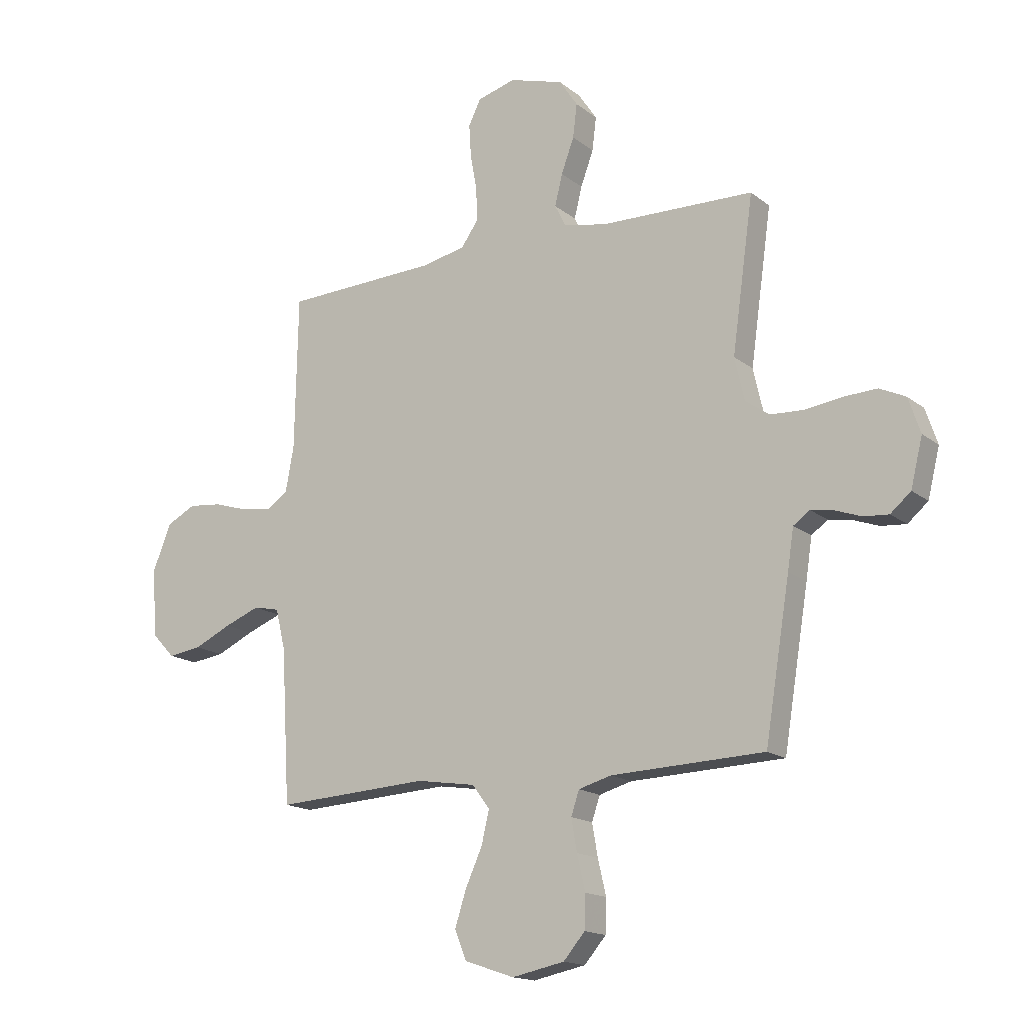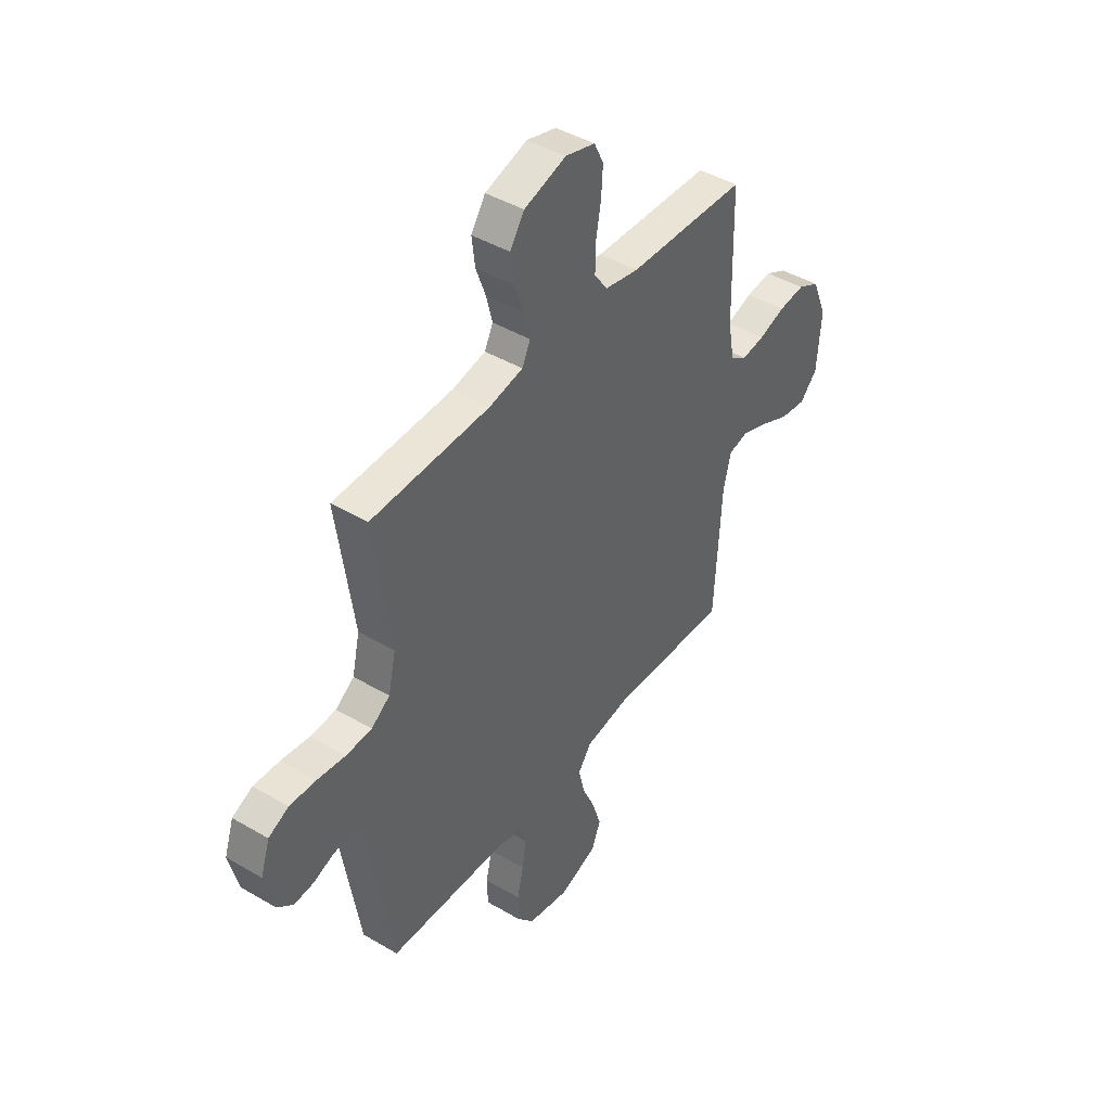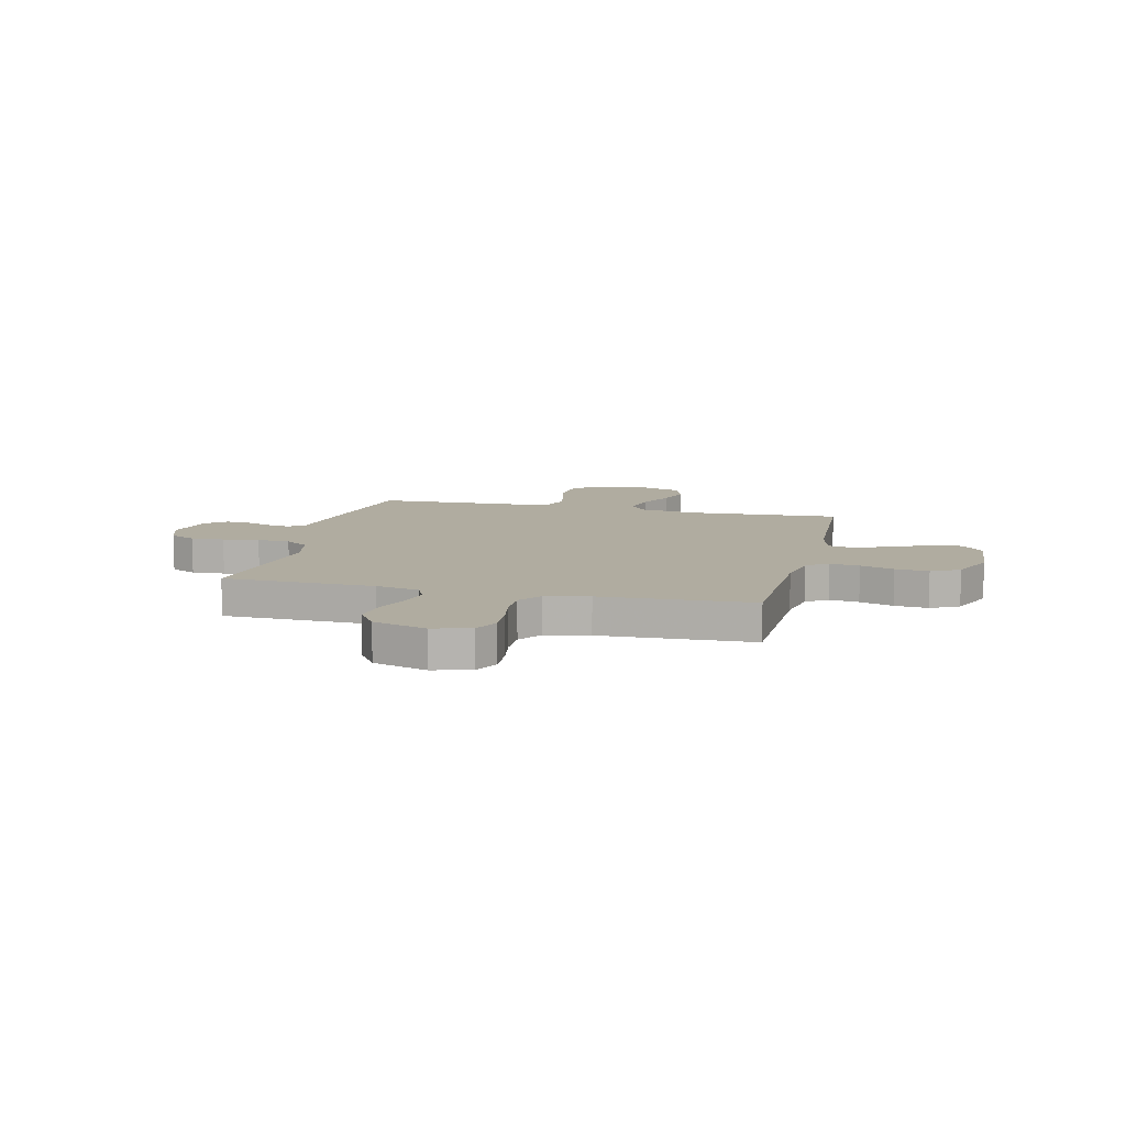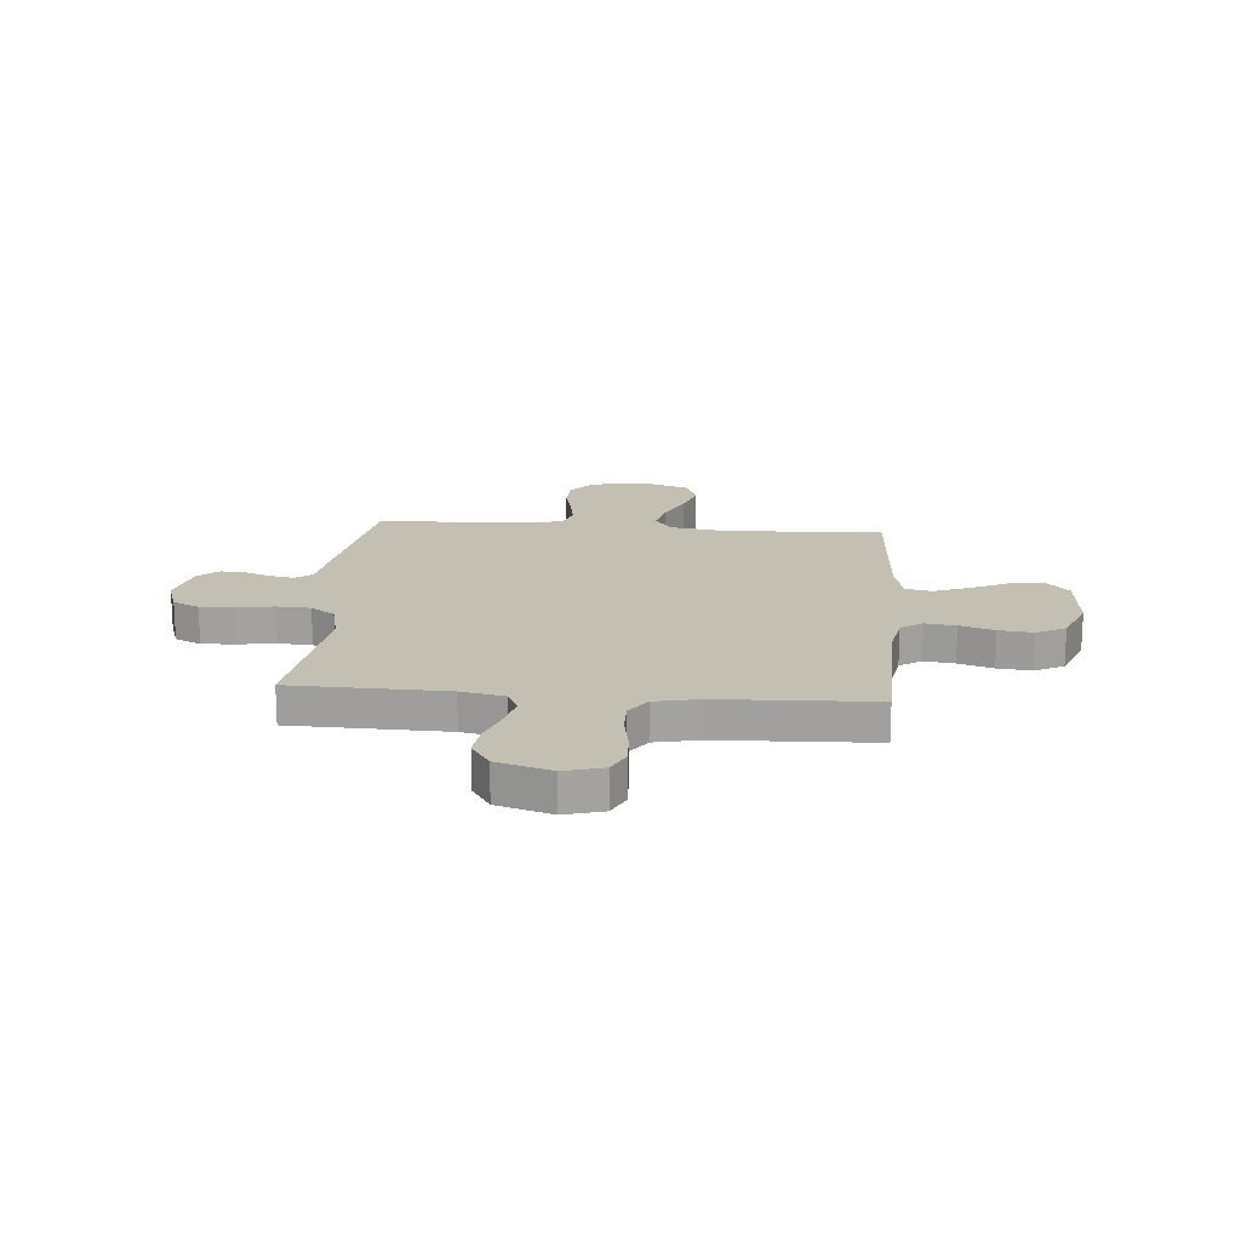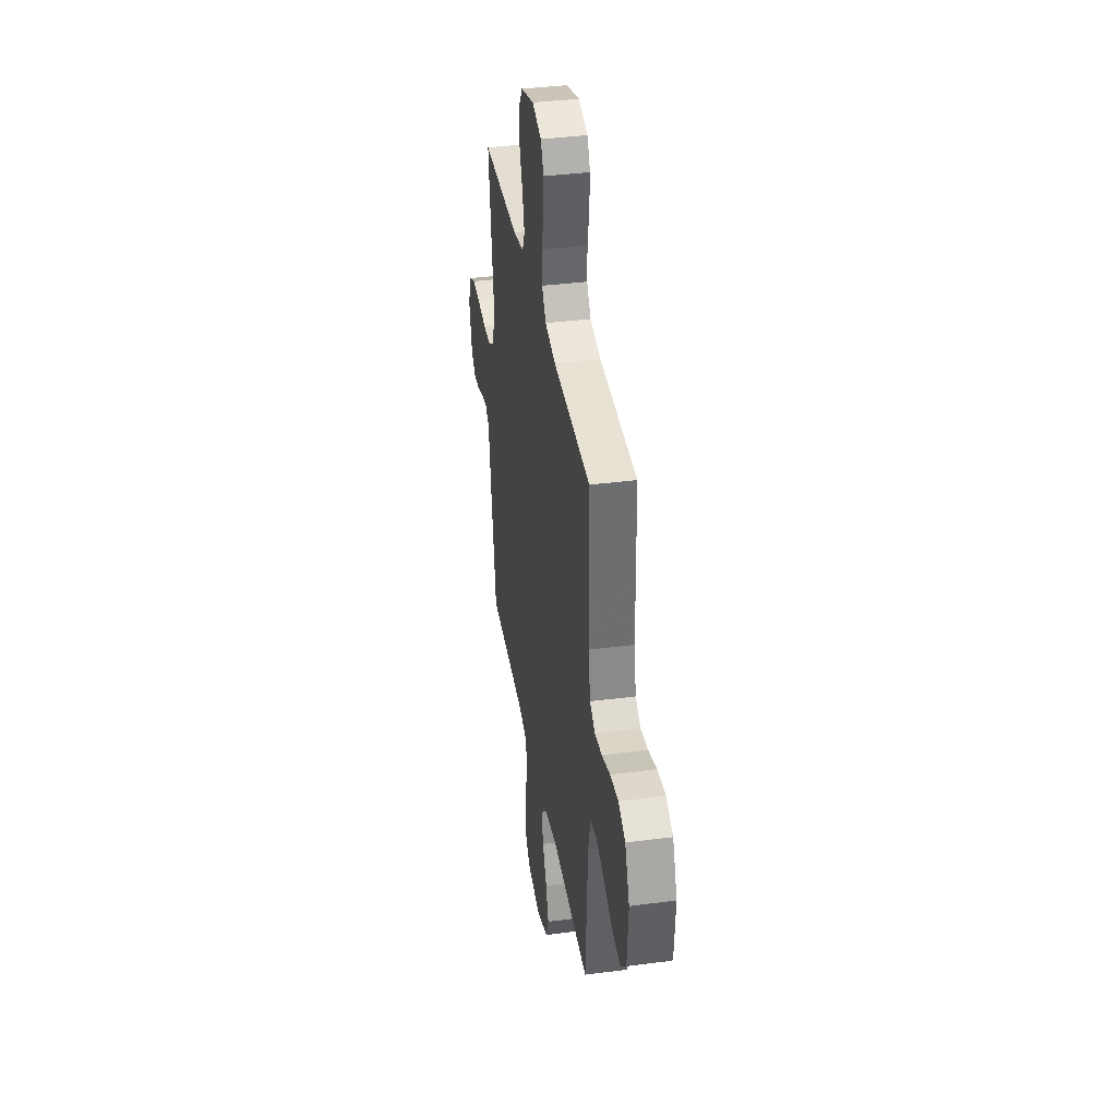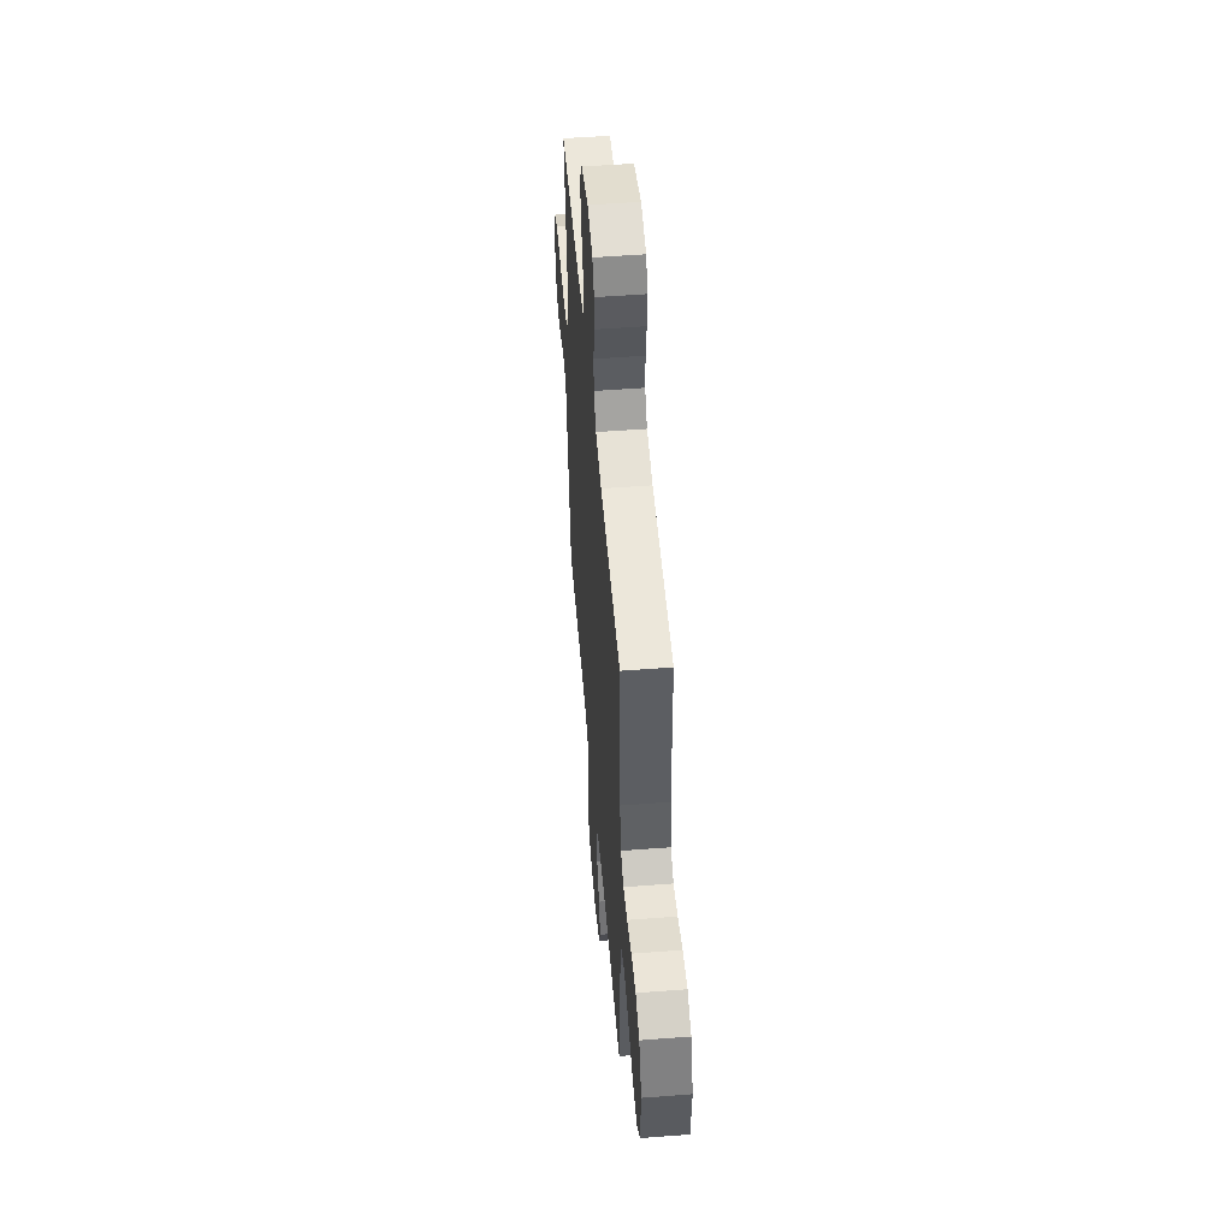
<metadata>
{"format":"obj","ext":"obj","renderer":"f3d","projection":"perspective","resolution":1024,"background":"white","views":[{"elev":-16.0,"azim":-147.3,"up":"+Z"},{"elev":43.7,"azim":-55.3,"up":"+Z"},{"elev":10.0,"azim":13.6,"up":"+Y"},{"elev":17.8,"azim":4.7,"up":"+Y"},{"elev":37.5,"azim":80.5,"up":"+Z"},{"elev":52.1,"azim":85.2,"up":"+Z"}]}
</metadata>
<code>
v 0.5 0.07 0.5
v 0.506 0.07 0.2
v 0.522 0.07 0.112
v 0.564 0.07 0.084
v 0.623 0.07 0.092
v 0.69 0.07 0.113
v 0.756 0.07 0.12
v 0.812 0.07 0.091
v 0.849 0.07 0
v 0.839 0.07 -0.133
v 0.795 0.07 -0.18
v 0.729 0.07 -0.171
v 0.656 0.07 -0.137
v 0.587 0.07 -0.11
v 0.536 0.07 -0.121
v 0.517 0.07 -0.2
v 0.5 0.07 -0.5
v 0.2 0.07 -0.483
v 0.084 0.07 -0.501
v 0.05 0.07 -0.547
v 0.065 0.07 -0.611
v 0.098 0.07 -0.684
v 0.12 0.07 -0.753
v 0.097 0.07 -0.81
v 0 0.07 -0.843
v -0.103 0.07 -0.822
v -0.145 0.07 -0.773
v -0.147 0.07 -0.708
v -0.131 0.07 -0.639
v -0.12 0.07 -0.576
v -0.136 0.07 -0.529
v -0.2 0.07 -0.511
v -0.5 0.07 -0.5
v -0.549 0.07 -0.2
v -0.561 0.07 -0.121
v -0.593 0.07 -0.098
v -0.639 0.07 -0.106
v -0.689 0.07 -0.124
v -0.738 0.07 -0.128
v -0.778 0.07 -0.094
v -0.801 0.07 0
v -0.778 0.07 0.069
v -0.727 0.07 0.093
v -0.661 0.07 0.09
v -0.589 0.07 0.08
v -0.524 0.07 0.083
v -0.477 0.07 0.116
v -0.458 0.07 0.2
v -0.5 0.07 0.5
v -0.2 0.07 0.507
v -0.115 0.07 0.524
v -0.094 0.07 0.567
v -0.109 0.07 0.628
v -0.134 0.07 0.696
v -0.142 0.07 0.762
v -0.106 0.07 0.816
v 0 0.07 0.848
v 0.075 0.07 0.827
v 0.099 0.07 0.778
v 0.095 0.07 0.713
v 0.082 0.07 0.642
v 0.081 0.07 0.577
v 0.114 0.07 0.53
v 0.2 0.07 0.512
v 0.5 0 0.5
v 0.506 0 0.2
v 0.522 0 0.112
v 0.564 0 0.084
v 0.623 0 0.092
v 0.69 0 0.113
v 0.756 0 0.12
v 0.812 0 0.091
v 0.849 0 0
v 0.839 0 -0.133
v 0.795 0 -0.18
v 0.729 0 -0.171
v 0.656 0 -0.137
v 0.587 0 -0.11
v 0.536 0 -0.121
v 0.517 0 -0.2
v 0.5 0 -0.5
v 0.2 0 -0.483
v 0.084 0 -0.501
v 0.05 0 -0.547
v 0.065 0 -0.611
v 0.098 0 -0.684
v 0.12 0 -0.753
v 0.097 0 -0.81
v 0 0 -0.843
v -0.103 0 -0.822
v -0.145 0 -0.773
v -0.147 0 -0.708
v -0.131 0 -0.639
v -0.12 0 -0.576
v -0.136 0 -0.529
v -0.2 0 -0.511
v -0.5 0 -0.5
v -0.549 0 -0.2
v -0.561 0 -0.121
v -0.593 0 -0.098
v -0.639 0 -0.106
v -0.689 0 -0.124
v -0.738 0 -0.128
v -0.778 0 -0.094
v -0.801 0 0
v -0.778 0 0.069
v -0.727 0 0.093
v -0.661 0 0.09
v -0.589 0 0.08
v -0.524 0 0.083
v -0.477 0 0.116
v -0.458 0 0.2
v -0.5 0 0.5
v -0.2 0 0.507
v -0.115 0 0.524
v -0.094 0 0.567
v -0.109 0 0.628
v -0.134 0 0.696
v -0.142 0 0.762
v -0.106 0 0.816
v 0 0 0.848
v 0.075 0 0.827
v 0.099 0 0.778
v 0.095 0 0.713
v 0.082 0 0.642
v 0.081 0 0.577
v 0.114 0 0.53
v 0.2 0 0.512
f 58 59 60 61
f 58 61 62
f 57 58 62
f 56 57 62
f 53 54 55 56
f 52 53 56 62
f 51 52 62 63
f 48 49 50
f 47 48 50 51
f 42 43 44 45
f 42 45 46
f 41 42 46
f 40 41 46
f 37 38 39 40
f 36 37 40 46
f 35 36 46 47
f 32 33 34 35
f 31 32 35 47
f 26 27 28 29
f 26 29 30
f 25 26 30
f 24 25 30 31
f 21 22 23 24
f 20 21 24 31
f 16 17 18
f 15 16 18 19
f 10 11 12 13
f 10 13 14
f 9 10 14
f 8 9 14 15
f 5 6 7 8
f 4 5 8 15
f 64 1 2
f 64 2 3
f 63 64 3
f 51 63 3
f 19 20 31 47
f 15 19 47 51
f 3 4 15 51
f 125 124 123 122
f 126 125 122
f 126 122 121
f 126 121 120
f 120 119 118 117
f 126 120 117 116
f 127 126 116 115
f 114 113 112
f 115 114 112 111
f 109 108 107 106
f 110 109 106
f 110 106 105
f 110 105 104
f 104 103 102 101
f 110 104 101 100
f 111 110 100 99
f 99 98 97 96
f 111 99 96 95
f 93 92 91 90
f 94 93 90
f 94 90 89
f 95 94 89 88
f 88 87 86 85
f 95 88 85 84
f 82 81 80
f 83 82 80 79
f 77 76 75 74
f 78 77 74
f 78 74 73
f 79 78 73 72
f 72 71 70 69
f 79 72 69 68
f 66 65 128
f 67 66 128
f 67 128 127
f 67 127 115
f 111 95 84 83
f 115 111 83 79
f 115 79 68 67
f 1 65 66 2
f 2 66 67 3
f 3 67 68 4
f 4 68 69 5
f 5 69 70 6
f 6 70 71 7
f 7 71 72 8
f 8 72 73 9
f 9 73 74 10
f 10 74 75 11
f 11 75 76 12
f 12 76 77 13
f 13 77 78 14
f 14 78 79 15
f 15 79 80 16
f 16 80 81 17
f 17 81 82 18
f 18 82 83 19
f 19 83 84 20
f 20 84 85 21
f 21 85 86 22
f 22 86 87 23
f 23 87 88 24
f 24 88 89 25
f 25 89 90 26
f 26 90 91 27
f 27 91 92 28
f 28 92 93 29
f 29 93 94 30
f 30 94 95 31
f 31 95 96 32
f 32 96 97 33
f 33 97 98 34
f 34 98 99 35
f 35 99 100 36
f 36 100 101 37
f 37 101 102 38
f 38 102 103 39
f 39 103 104 40
f 40 104 105 41
f 41 105 106 42
f 42 106 107 43
f 43 107 108 44
f 44 108 109 45
f 45 109 110 46
f 46 110 111 47
f 47 111 112 48
f 48 112 113 49
f 49 113 114 50
f 50 114 115 51
f 51 115 116 52
f 52 116 117 53
f 53 117 118 54
f 54 118 119 55
f 55 119 120 56
f 56 120 121 57
f 57 121 122 58
f 58 122 123 59
f 59 123 124 60
f 60 124 125 61
f 61 125 126 62
f 62 126 127 63
f 63 127 128 64
f 64 128 65 1

</code>
